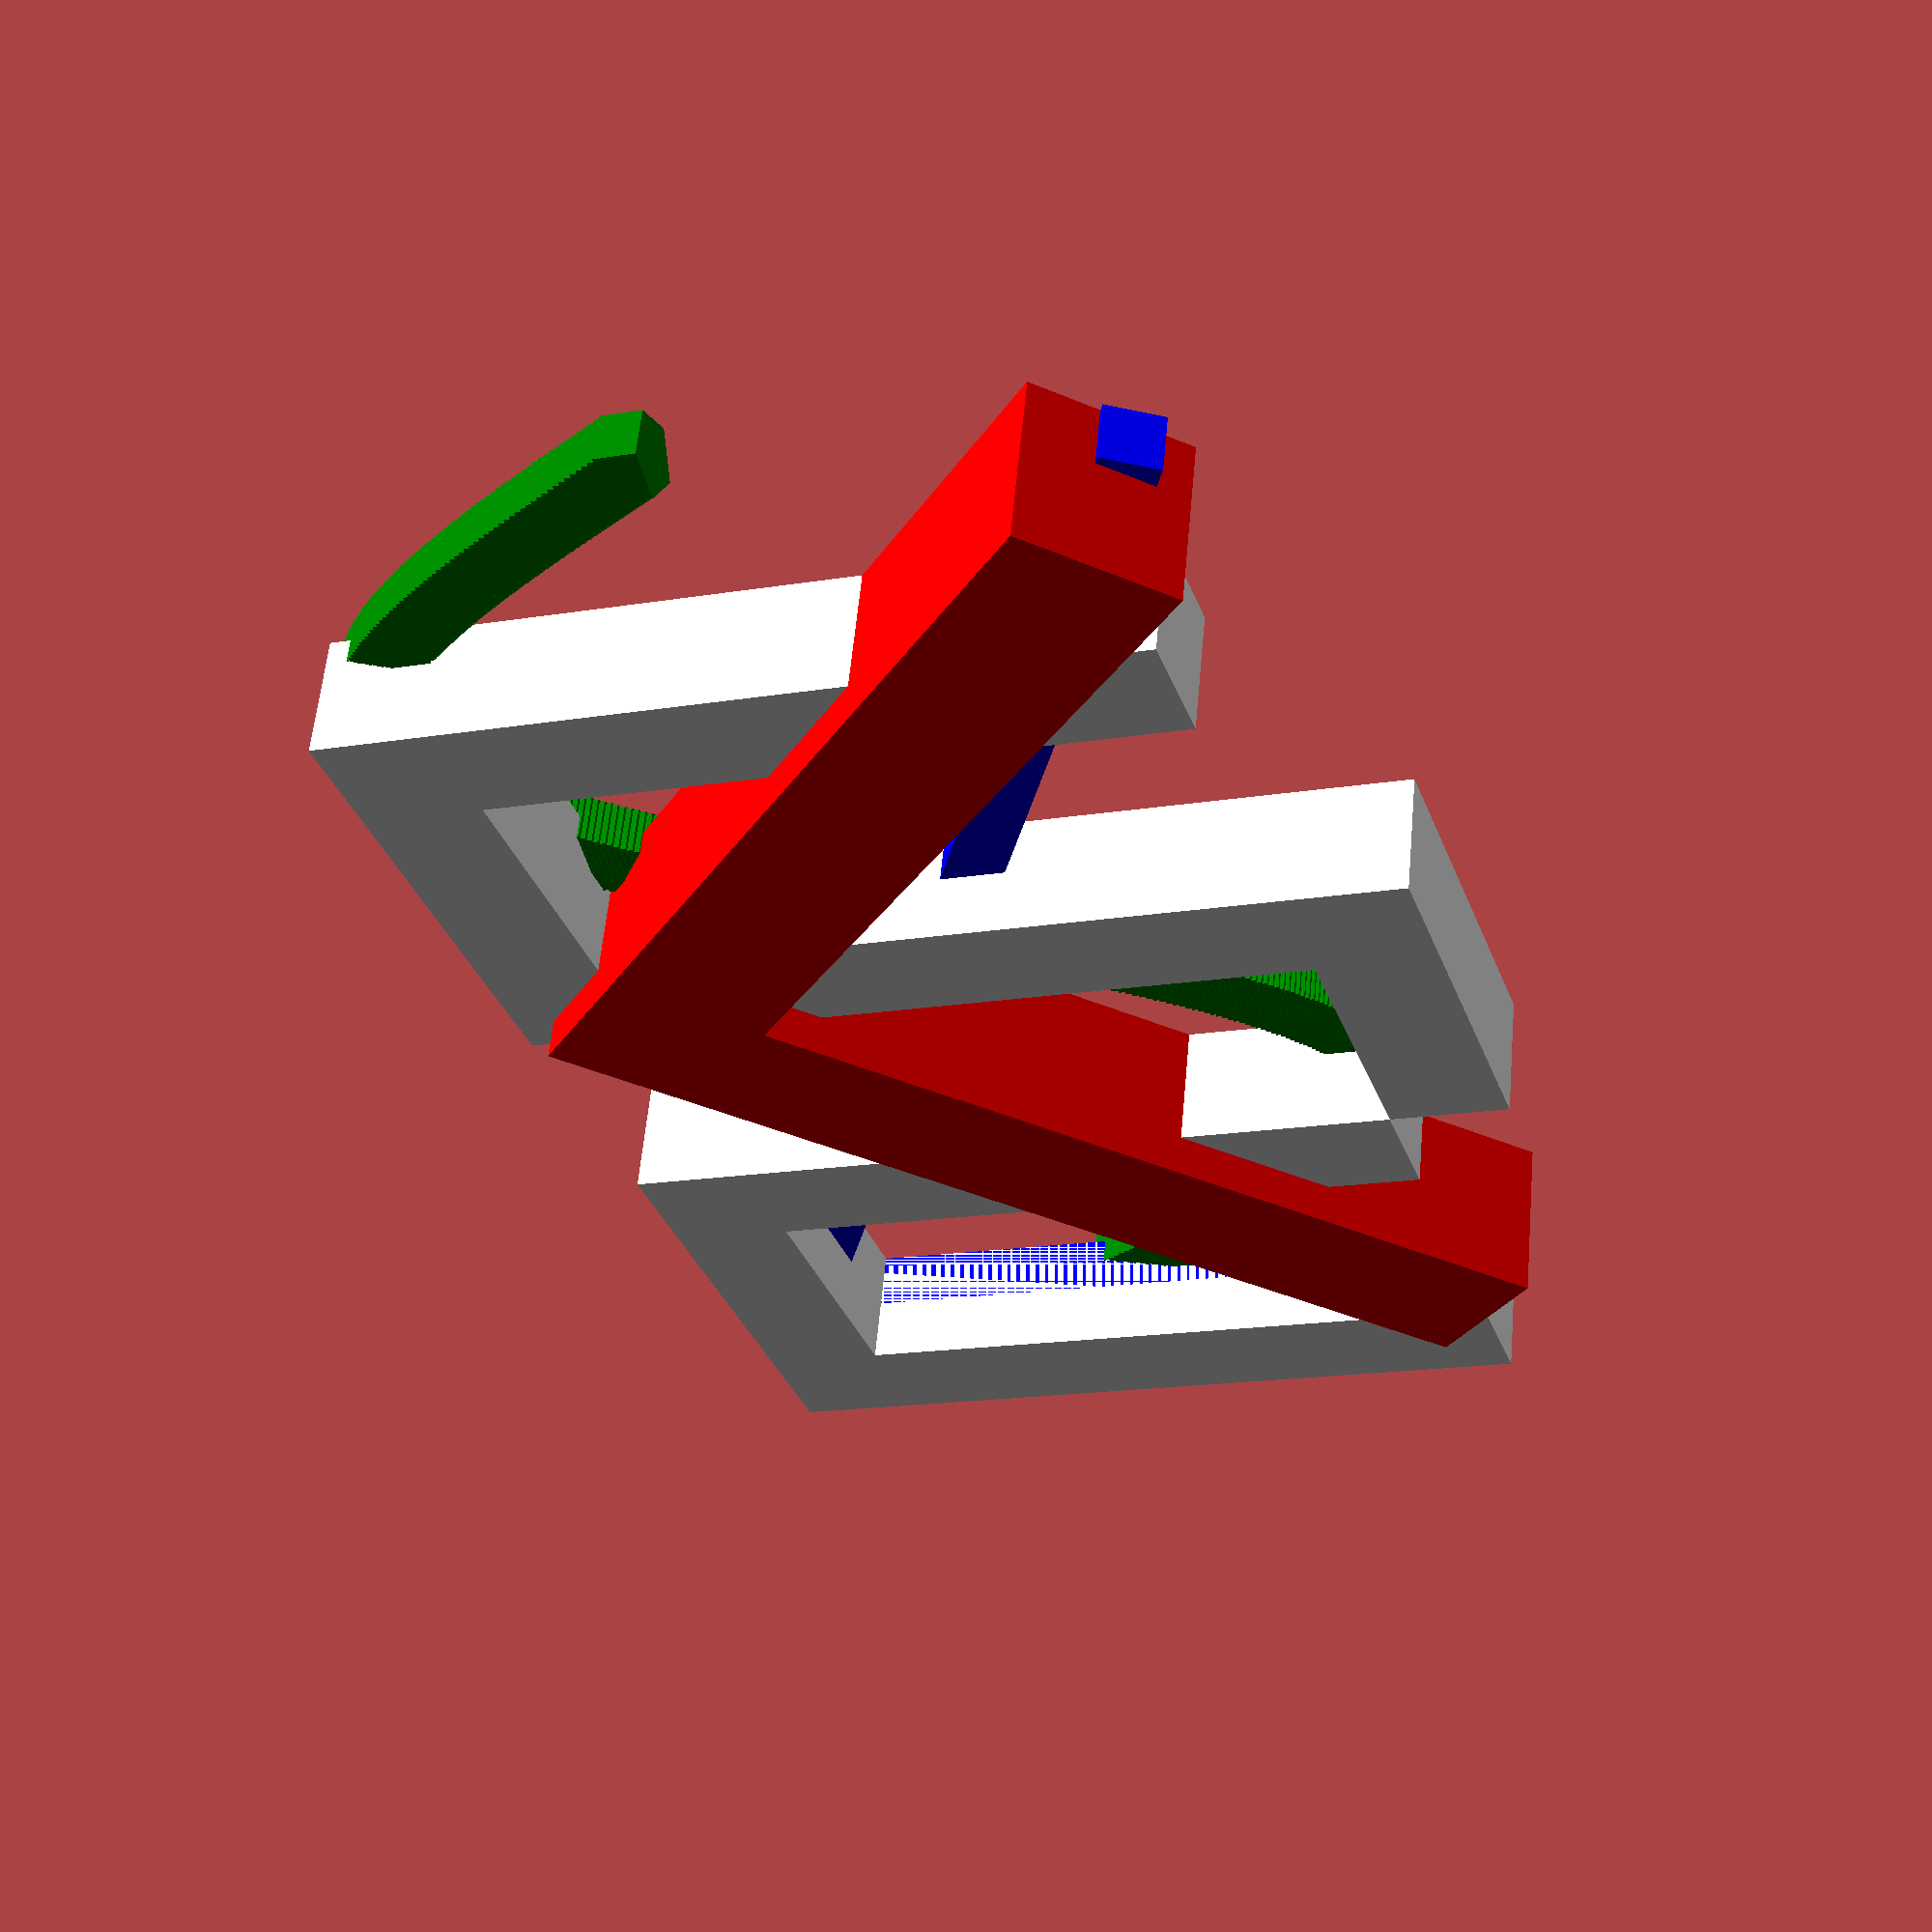
<openscad>
module sine() {
    for(i=[0:360]) {
        translate([i/10,0,10*sin(i)])
        rotate(0,90,0) cylinder(r=1,h=1);
    }
}

module saw() {
    translate([35,0,10]) {
        rotate([0,90,0]) cube([20,1.4,1.4]);
        translate([0,0,0]) rotate([0,150,0]) cube([40,1.4,1.4]);
    }    
}    

module triangle() {
    translate([35,0,-9])
        rotate([0,225,0]) cube([25,4,4]);
    translate([17,0,9])
        rotate([0,135,0]) cube([25,4,4]);
    
}    

module rect() {
    translate([35,0,10]) {
        rotate([0,90,0]) cube([20,3,3]);
        translate([-10,0,0]) rotate([0,90,0]) cube([20,3,3]);
        translate([-20,0,0]) rotate([0,90,0]) cube([20,3,3]);
        translate([-30,0,0]) rotate([0,90,0]) cube([20,3,3]);
        translate([0,0,-0]) rotate([0,180,0]) cube([10,3,3]);
        translate([-10,0,-20]) rotate([0,180,0]) cube([10,3,3]);
        translate([-20,0,-0]) rotate([0,180,0]) cube([10,3,3]);
    }
}    



color("green") sine();
color("blue") saw();
color("red") triangle();
color("white") rect(); 

</openscad>
<views>
elev=16.5 azim=163.8 roll=109.3 proj=p view=wireframe
</views>
